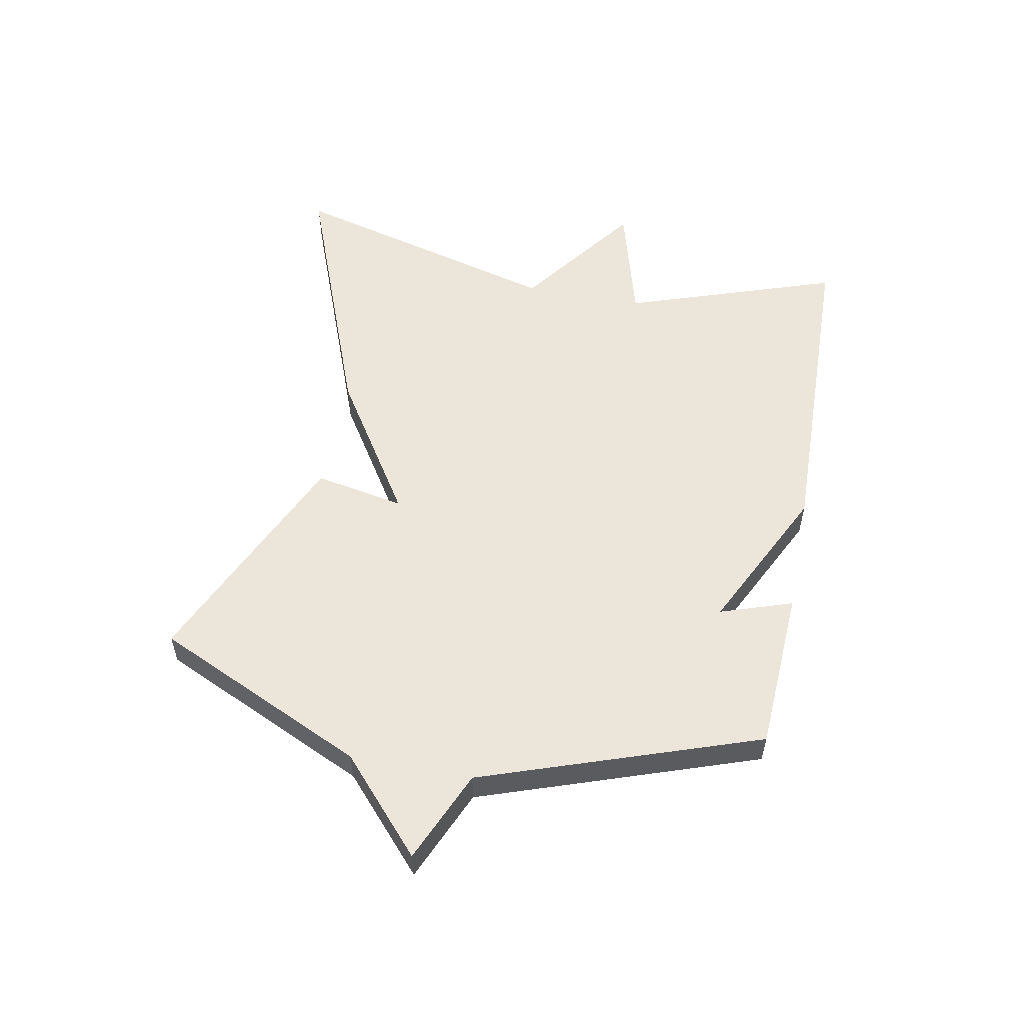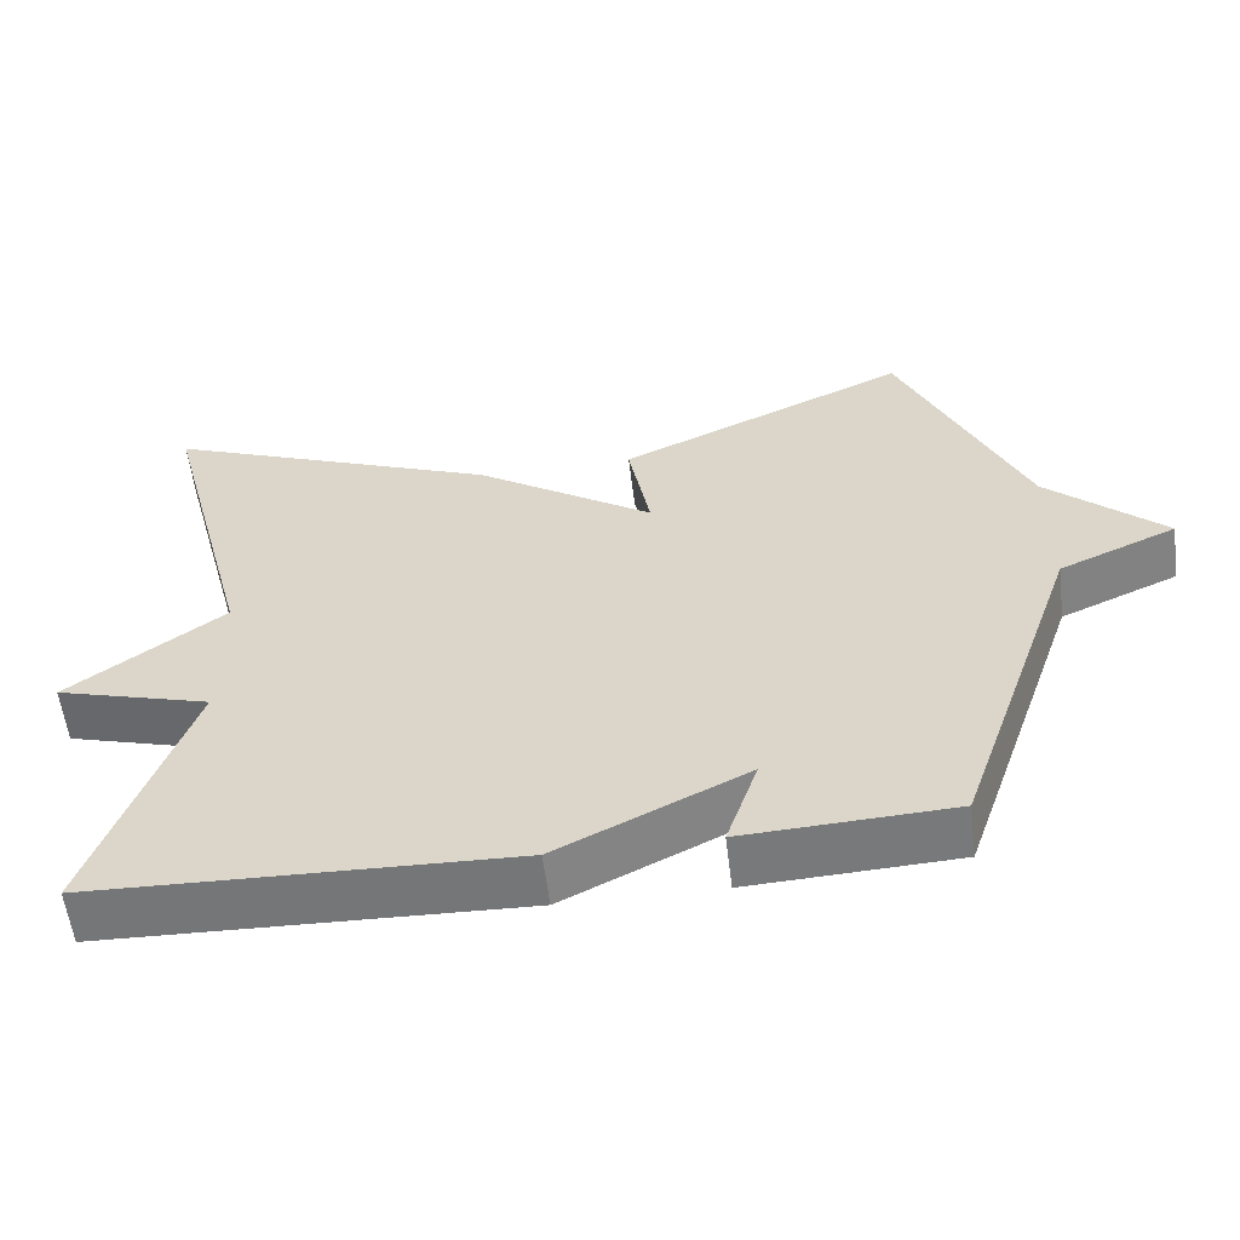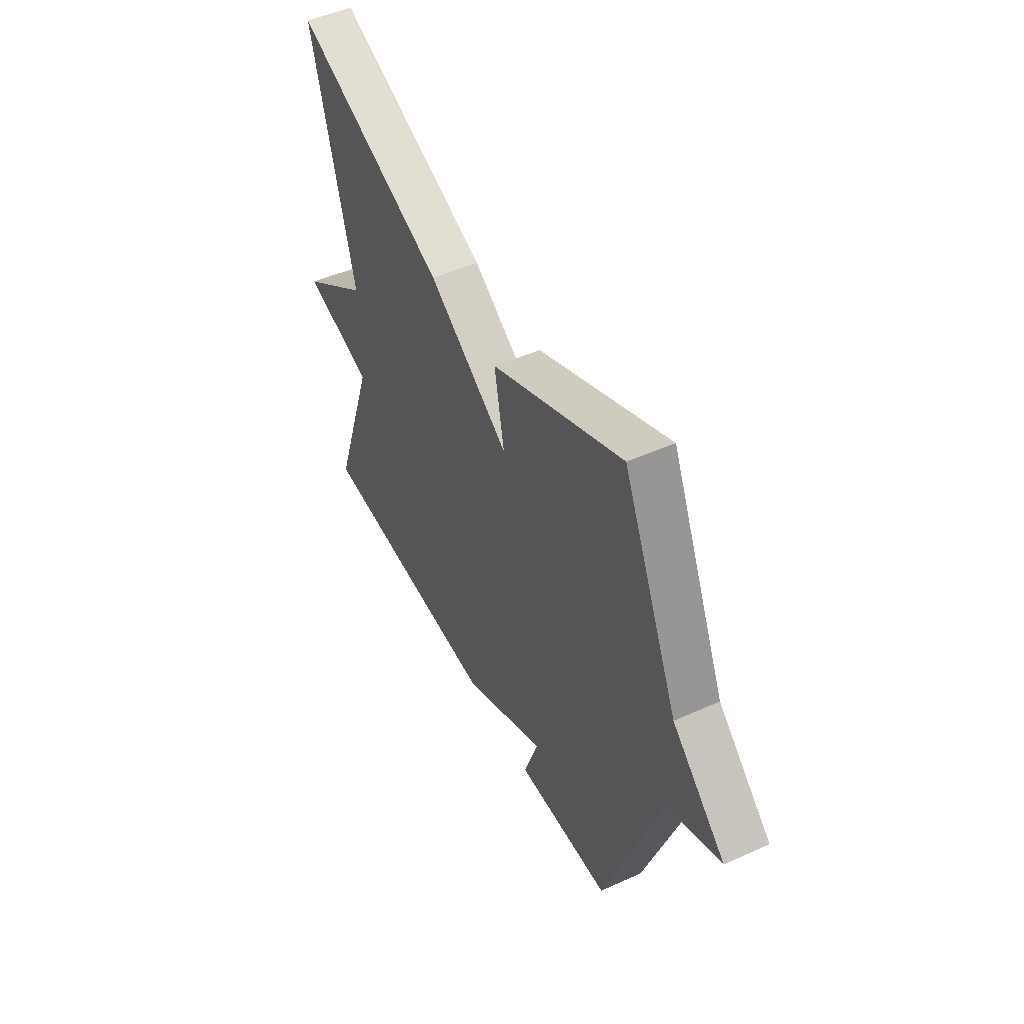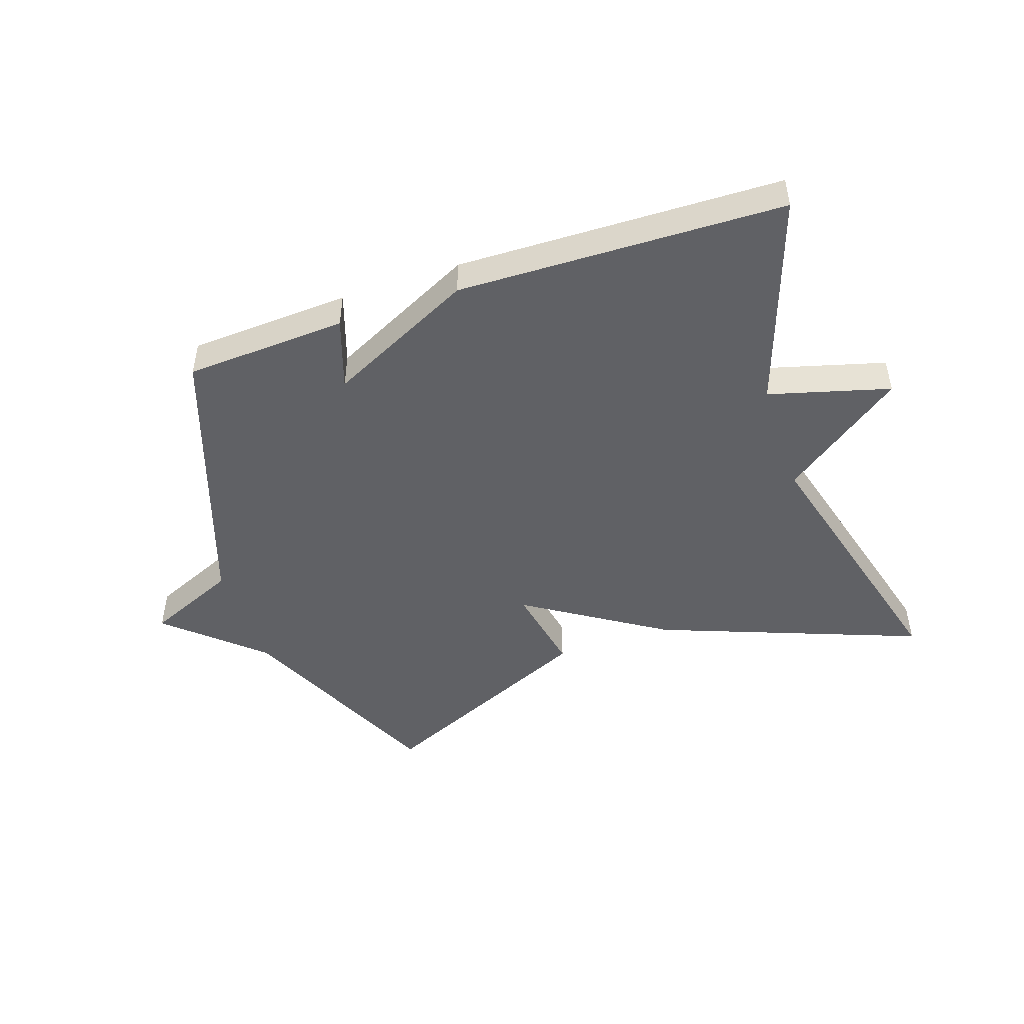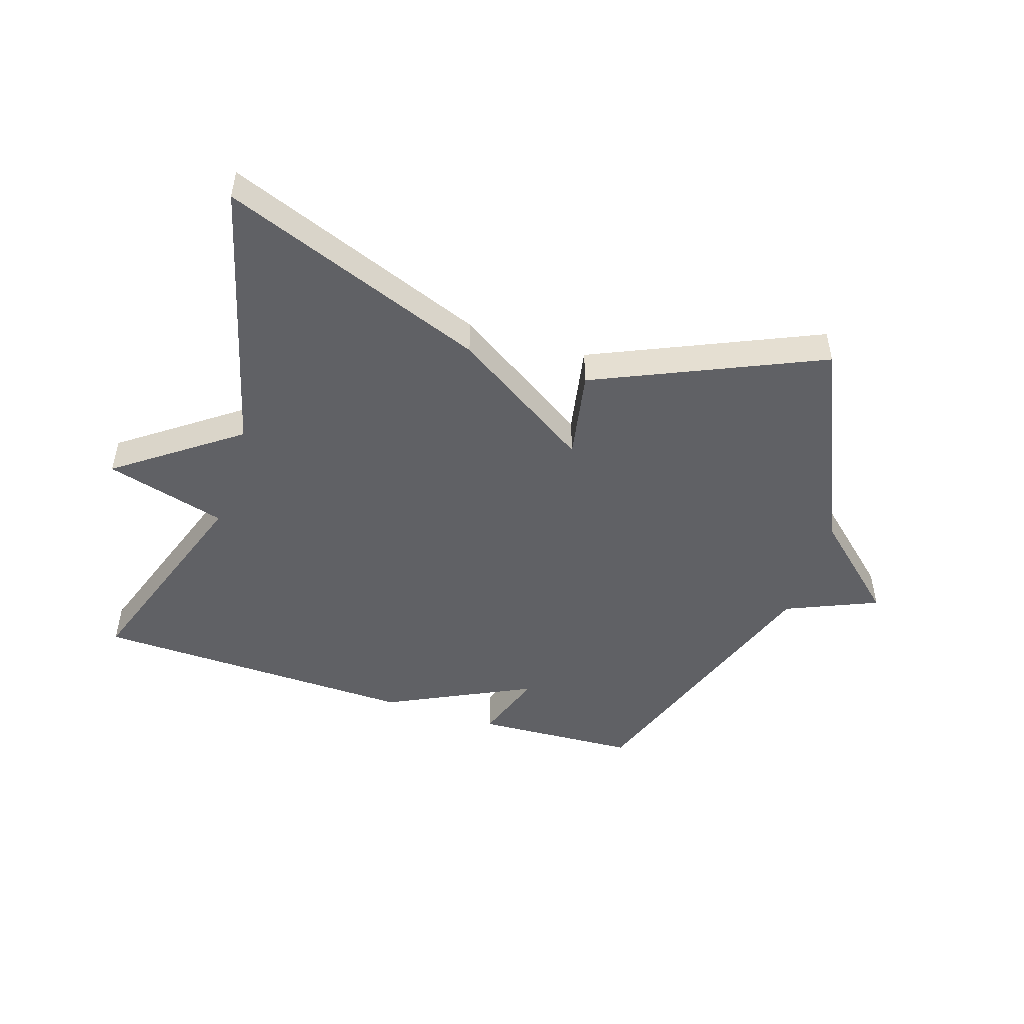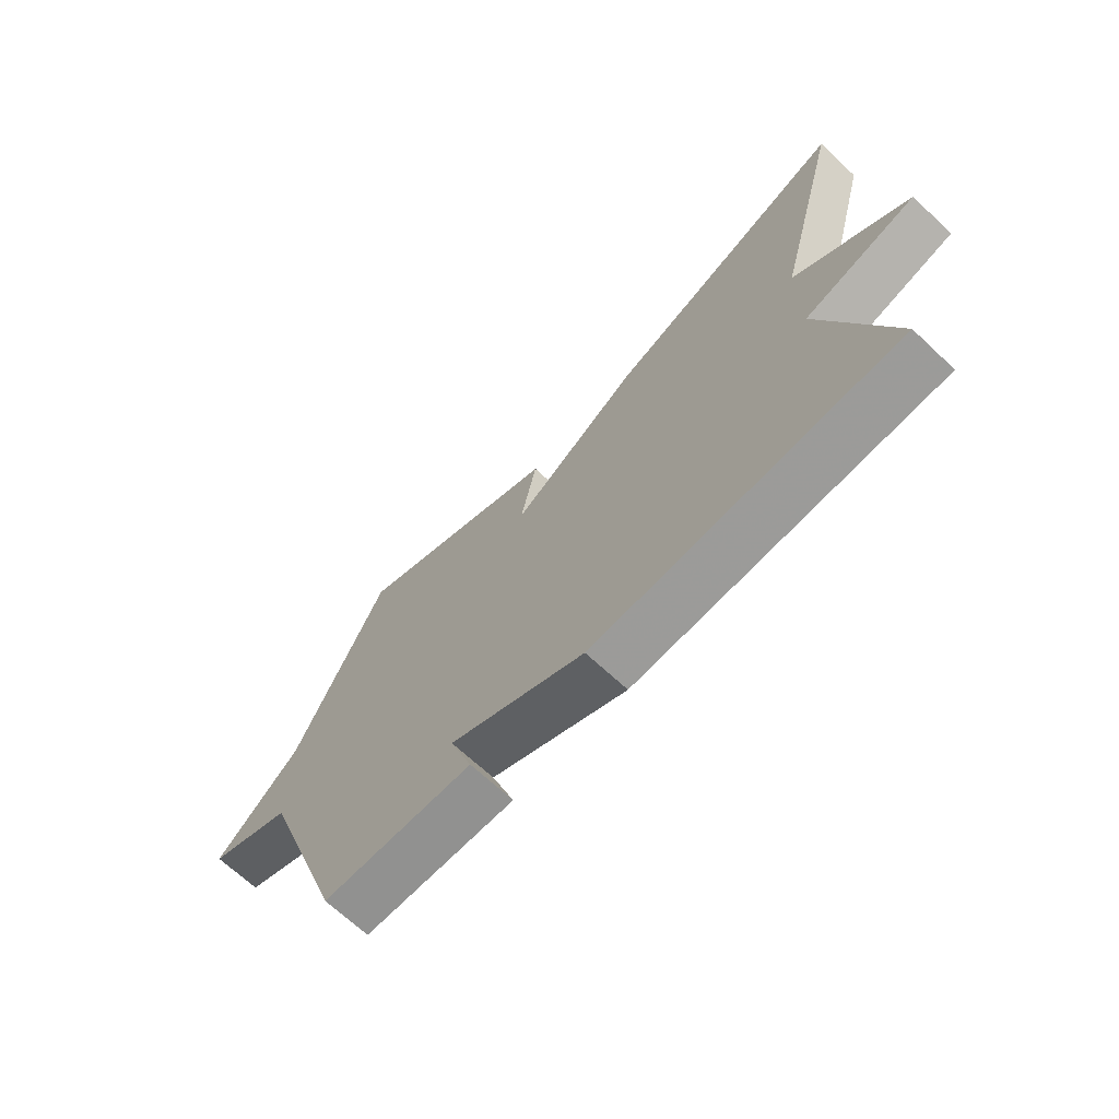
<metadata>
{"format":"obj","ext":"obj","renderer":"f3d","projection":"perspective","resolution":1024,"background":"white","views":[{"elev":55.2,"azim":100.9,"up":"+Y"},{"elev":-57.1,"azim":6.9,"up":"+Z"},{"elev":48.9,"azim":63.5,"up":"+Z"},{"elev":-47.6,"azim":-161.2,"up":"+Y"},{"elev":-48.6,"azim":-18.0,"up":"+Y"},{"elev":-68.4,"azim":-133.1,"up":"+Z"}]}
</metadata>
<code>
v -0.5 0.07 0.5
v -0.069 0.07 0.335
v 0.159 0.07 0.188
v 0.131 0.07 0.335
v 0.5 0.07 0.5
v 0.658 0.07 0.153
v 0.808 0.07 0.018
v 0.658 0.07 -0.047
v 0.5 0.07 -0.5
v 0.234 0.07 -0.514
v 0.274 0.07 -0.396
v 0.034 0.07 -0.514
v -0.5 0.07 -0.5
v -0.38 0.07 -0.151
v -0.578 0.07 -0.096
v -0.38 0.07 0.049
v -0.5 0 0.5
v -0.069 0 0.335
v 0.159 0 0.188
v 0.131 0 0.335
v 0.5 0 0.5
v 0.658 0 0.153
v 0.808 0 0.018
v 0.658 0 -0.047
v 0.5 0 -0.5
v 0.234 0 -0.514
v 0.274 0 -0.396
v 0.034 0 -0.514
v -0.5 0 -0.5
v -0.38 0 -0.151
v -0.578 0 -0.096
v -0.38 0 0.049
f 14 15 16
f 11 12 13 14
f 11 14 16
f 8 9 10 11
f 8 11 16
f 6 7 8 16
f 3 4 5 6
f 3 6 16
f 1 2 3 16
f 32 31 30
f 30 29 28 27
f 32 30 27
f 27 26 25 24
f 32 27 24
f 32 24 23 22
f 22 21 20 19
f 32 22 19
f 32 19 18 17
f 1 17 18 2
f 2 18 19 3
f 3 19 20 4
f 4 20 21 5
f 5 21 22 6
f 6 22 23 7
f 7 23 24 8
f 8 24 25 9
f 9 25 26 10
f 10 26 27 11
f 11 27 28 12
f 12 28 29 13
f 13 29 30 14
f 14 30 31 15
f 15 31 32 16
f 16 32 17 1

</code>
